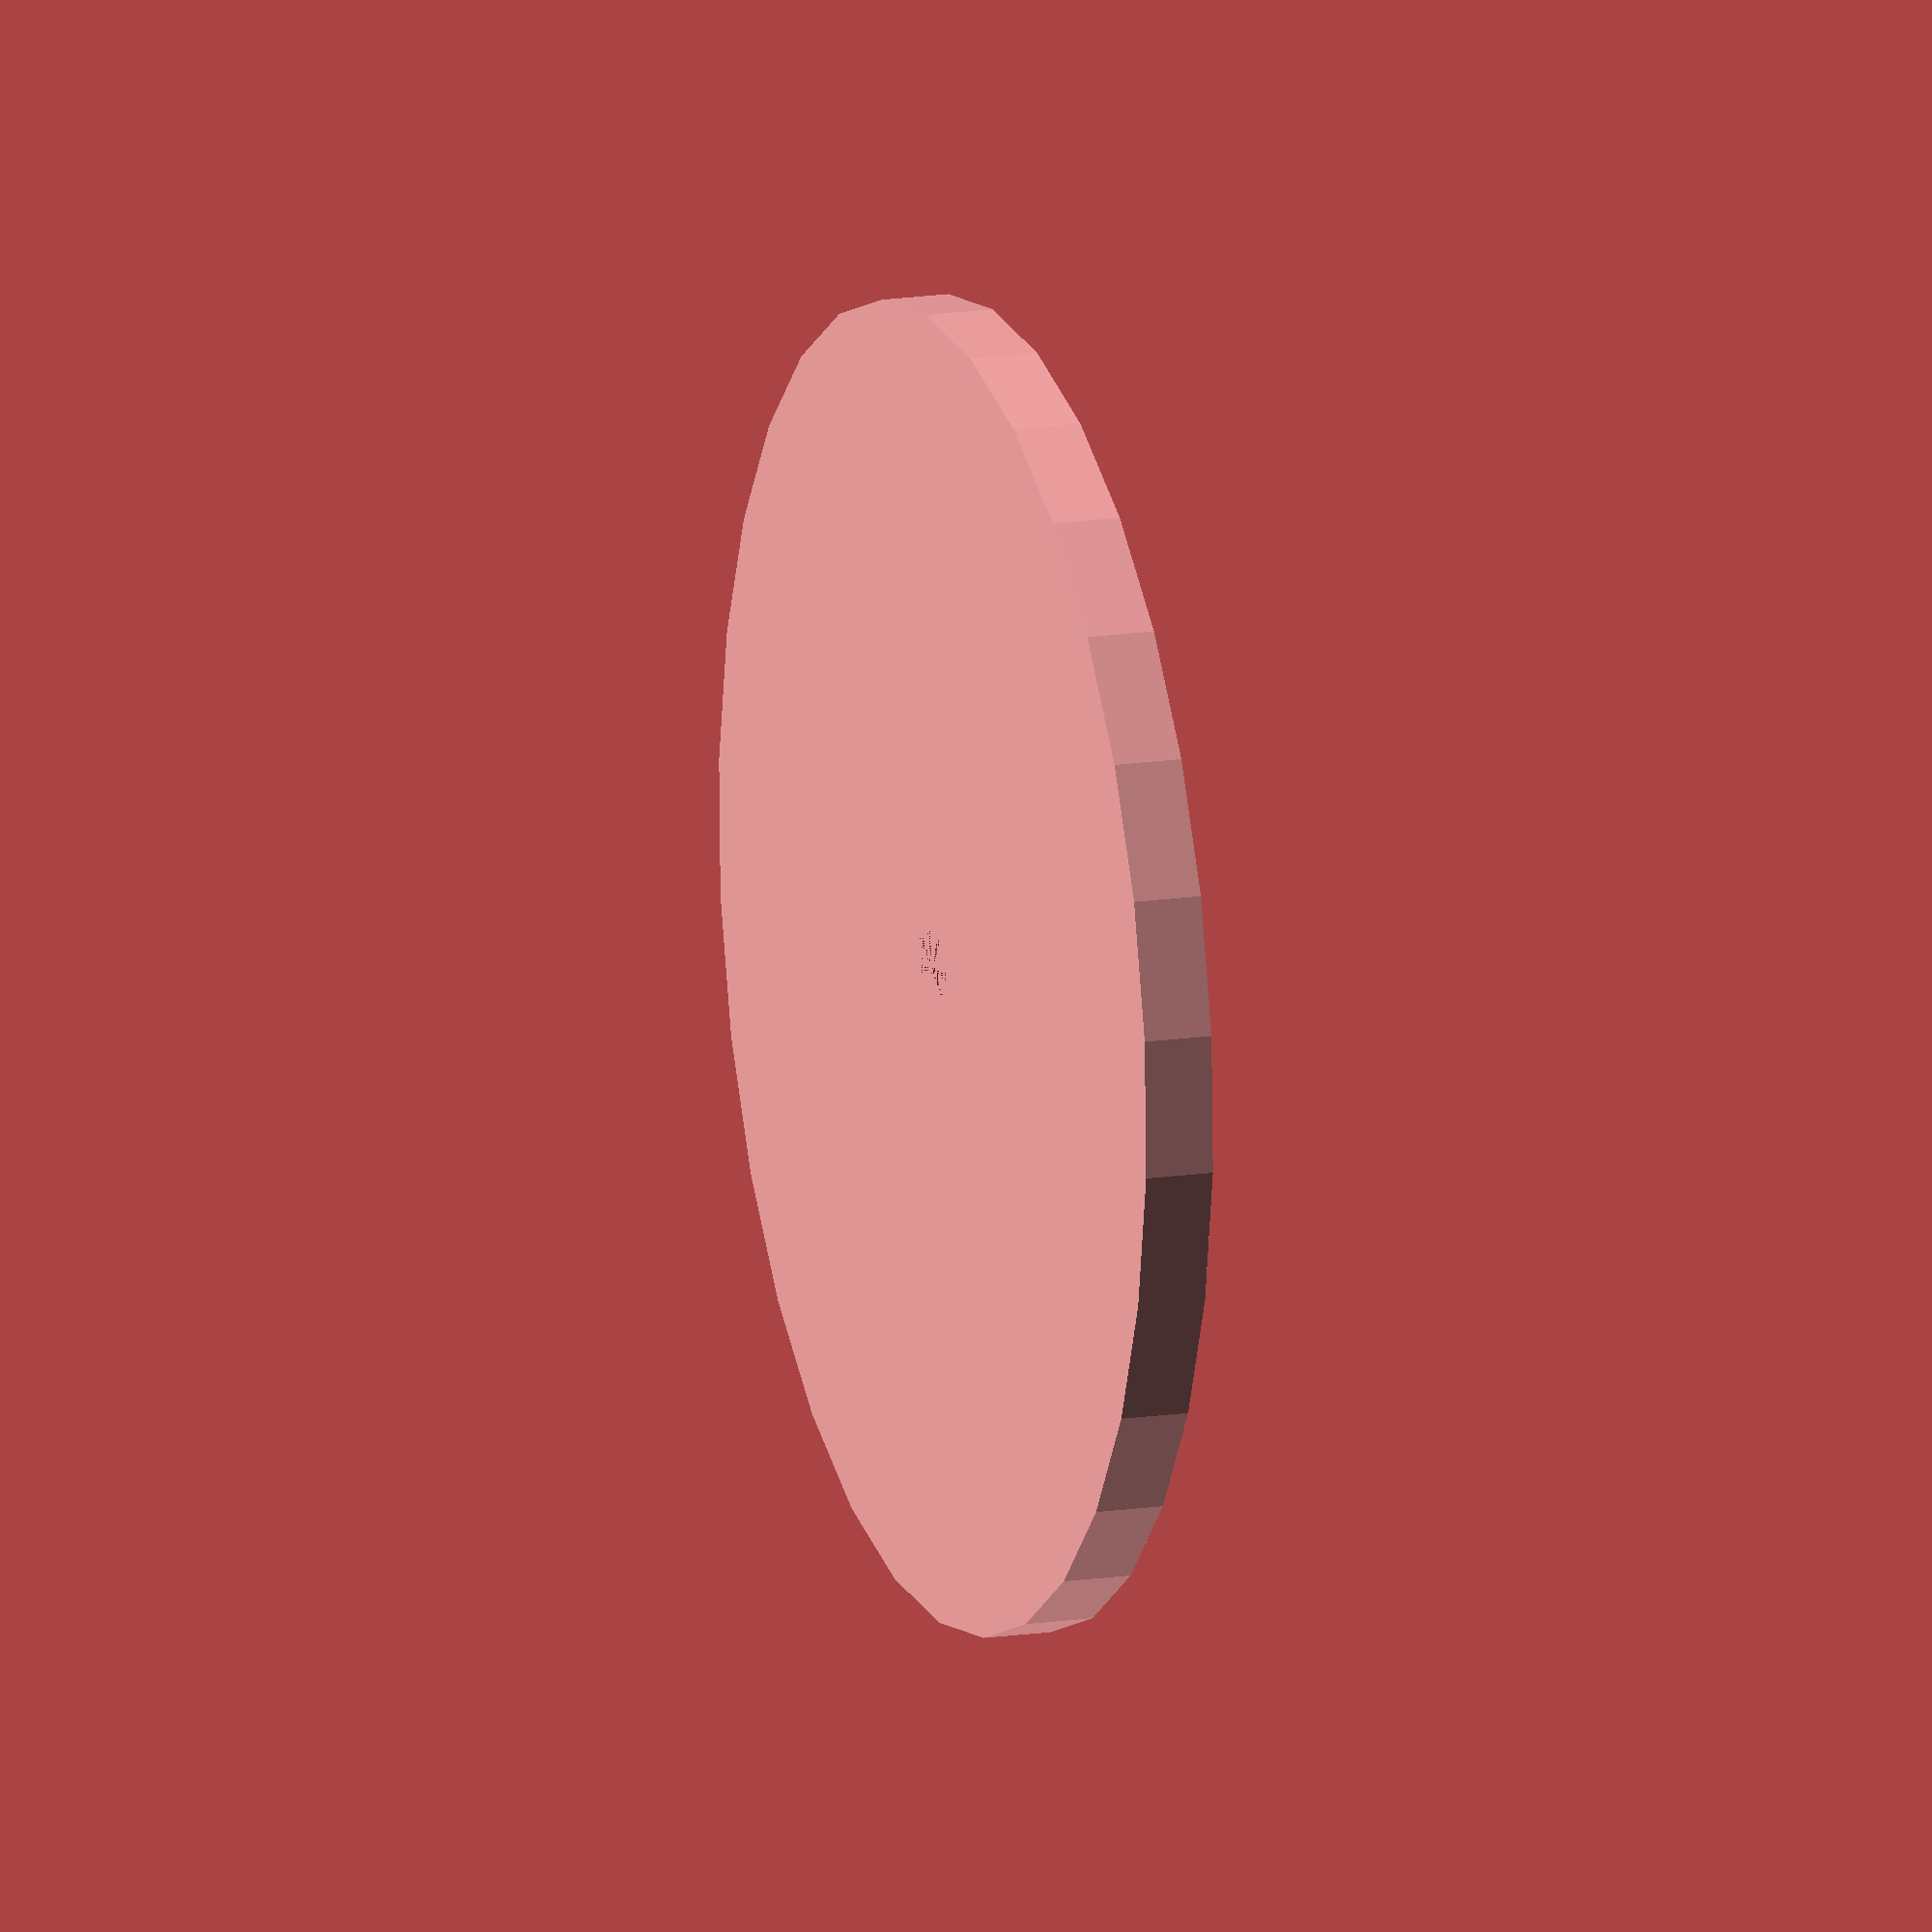
<openscad>
// This is for drawing a fixed distance around
// a shape (like a climbing hold).
// {r} is the radius.

I2MM = 25.4;

module spacer_disk_template(r) {
    difference() {
        cylinder(h=2, r1=r, r2=r);
        cylinder(h=2, r1=1, r2=1.3);
    }
}

spacer_disk_template(0.75*I2MM);

</openscad>
<views>
elev=345.2 azim=280.2 roll=71.4 proj=o view=solid
</views>
